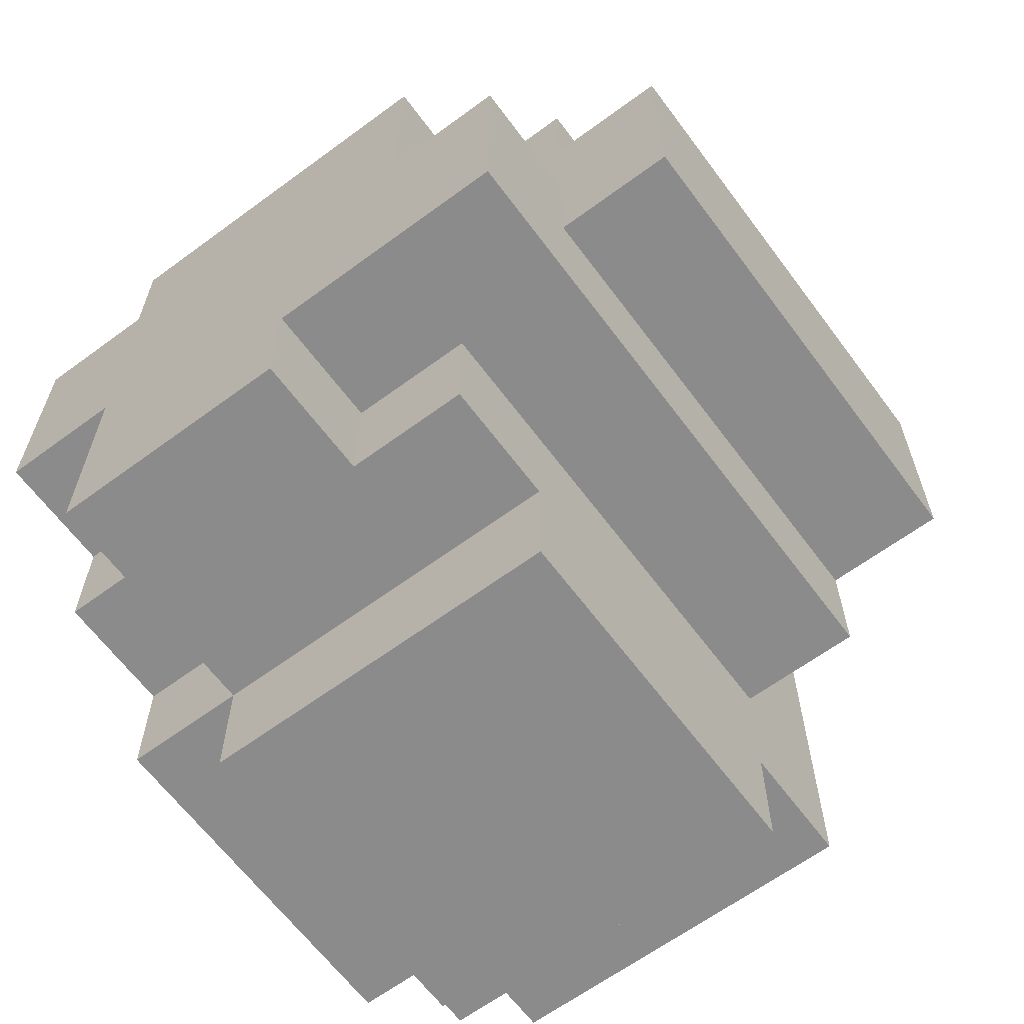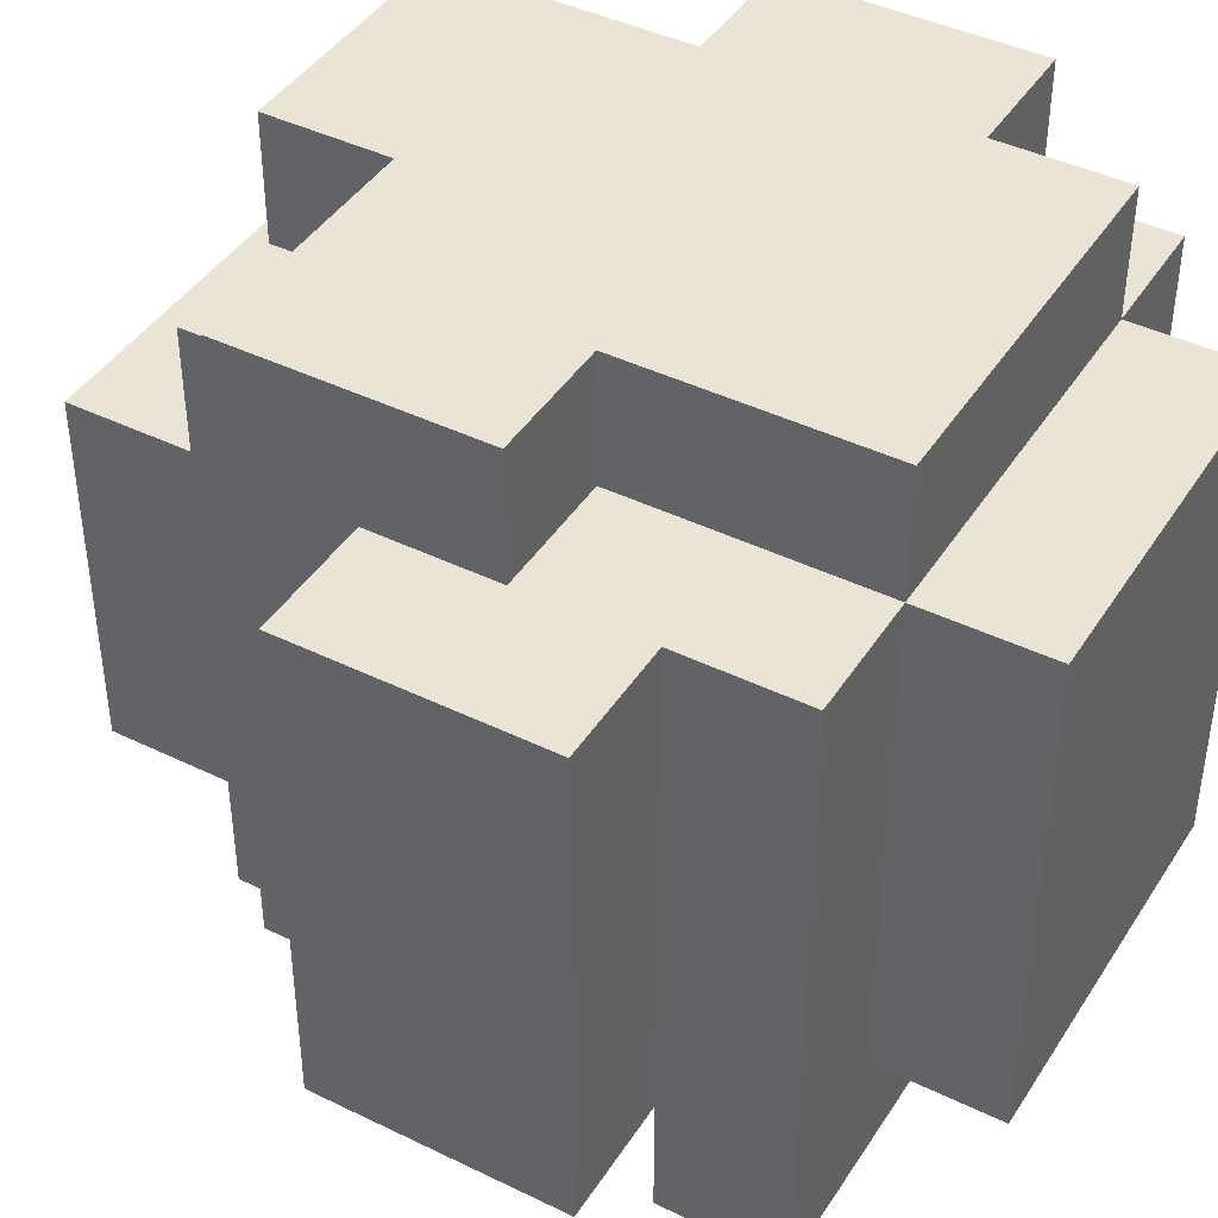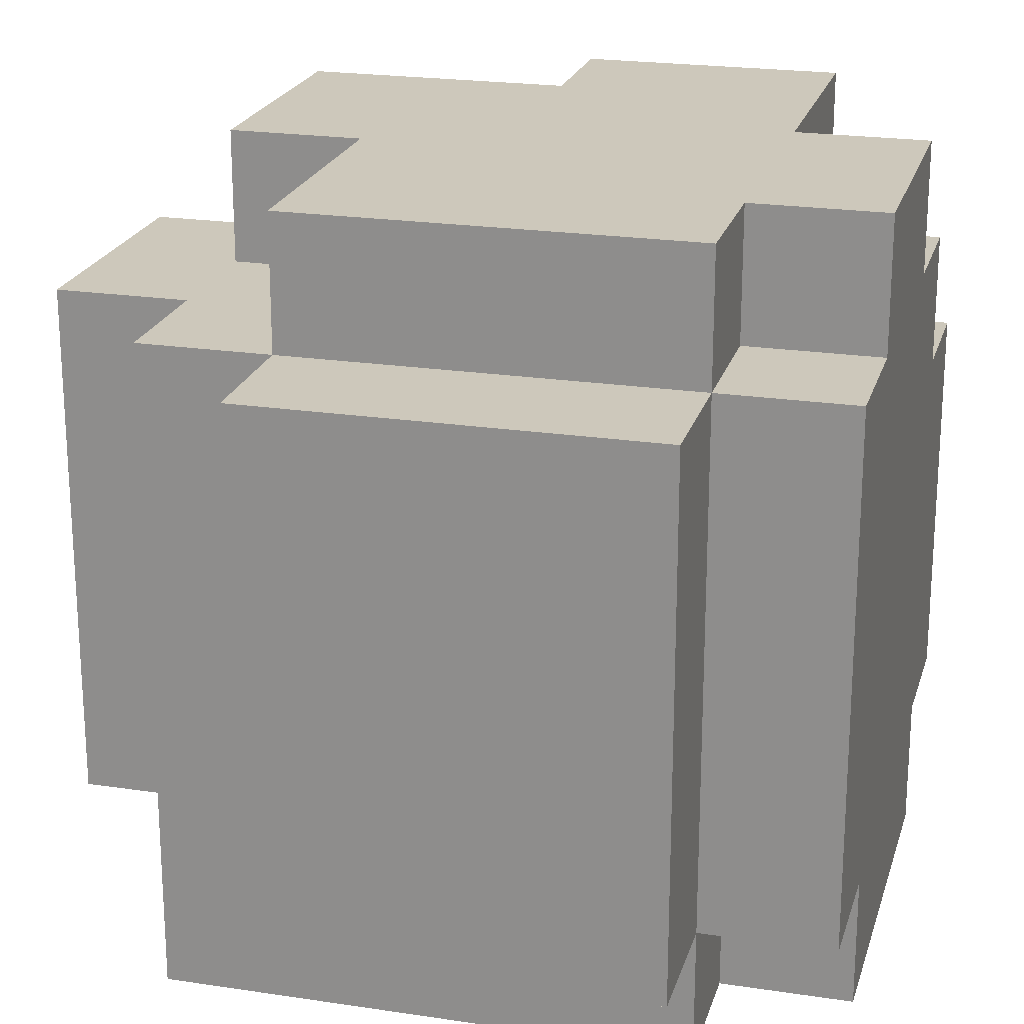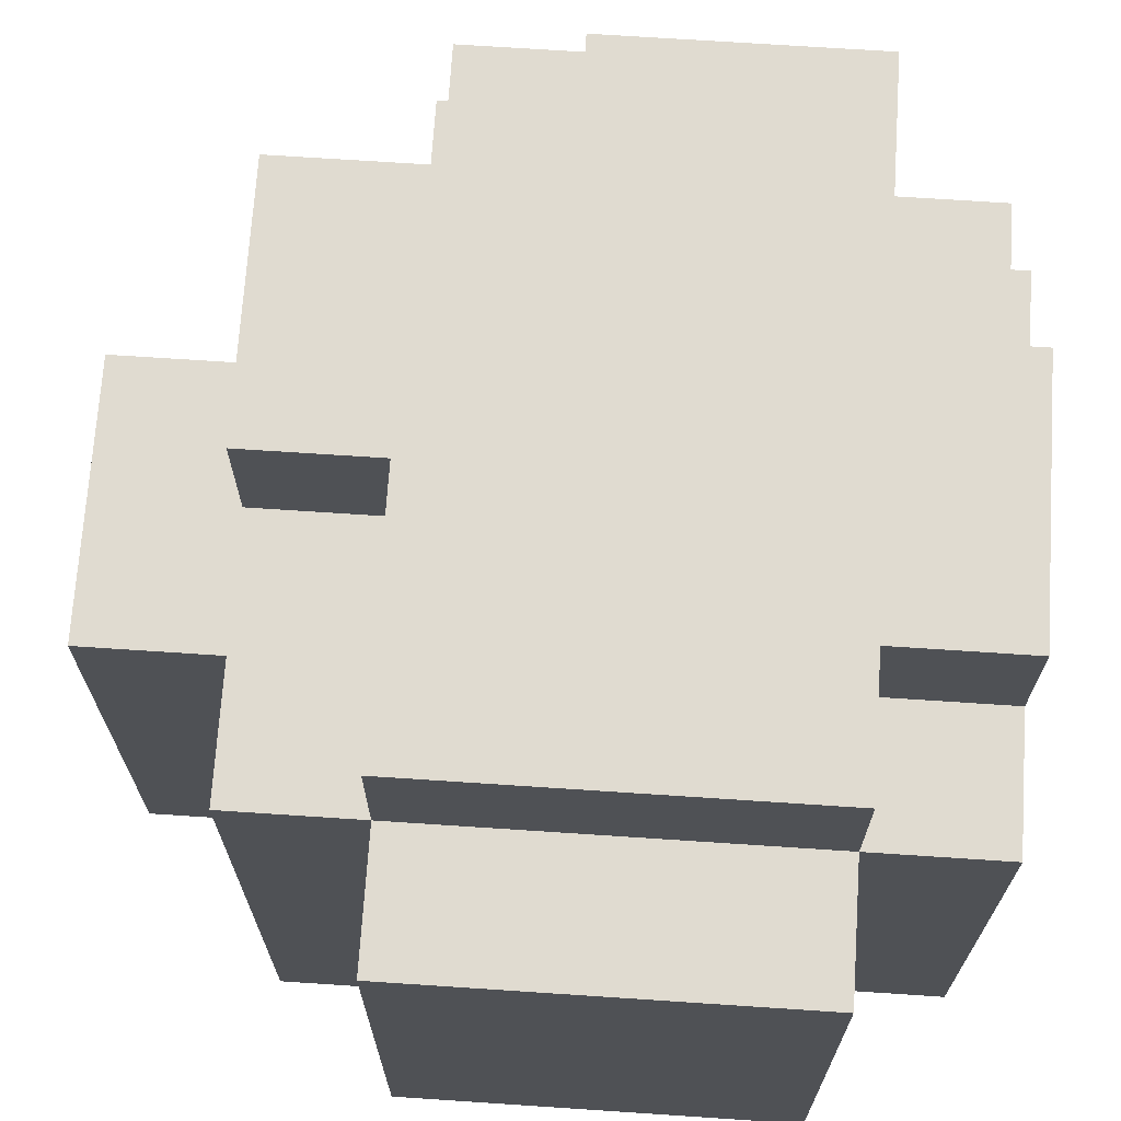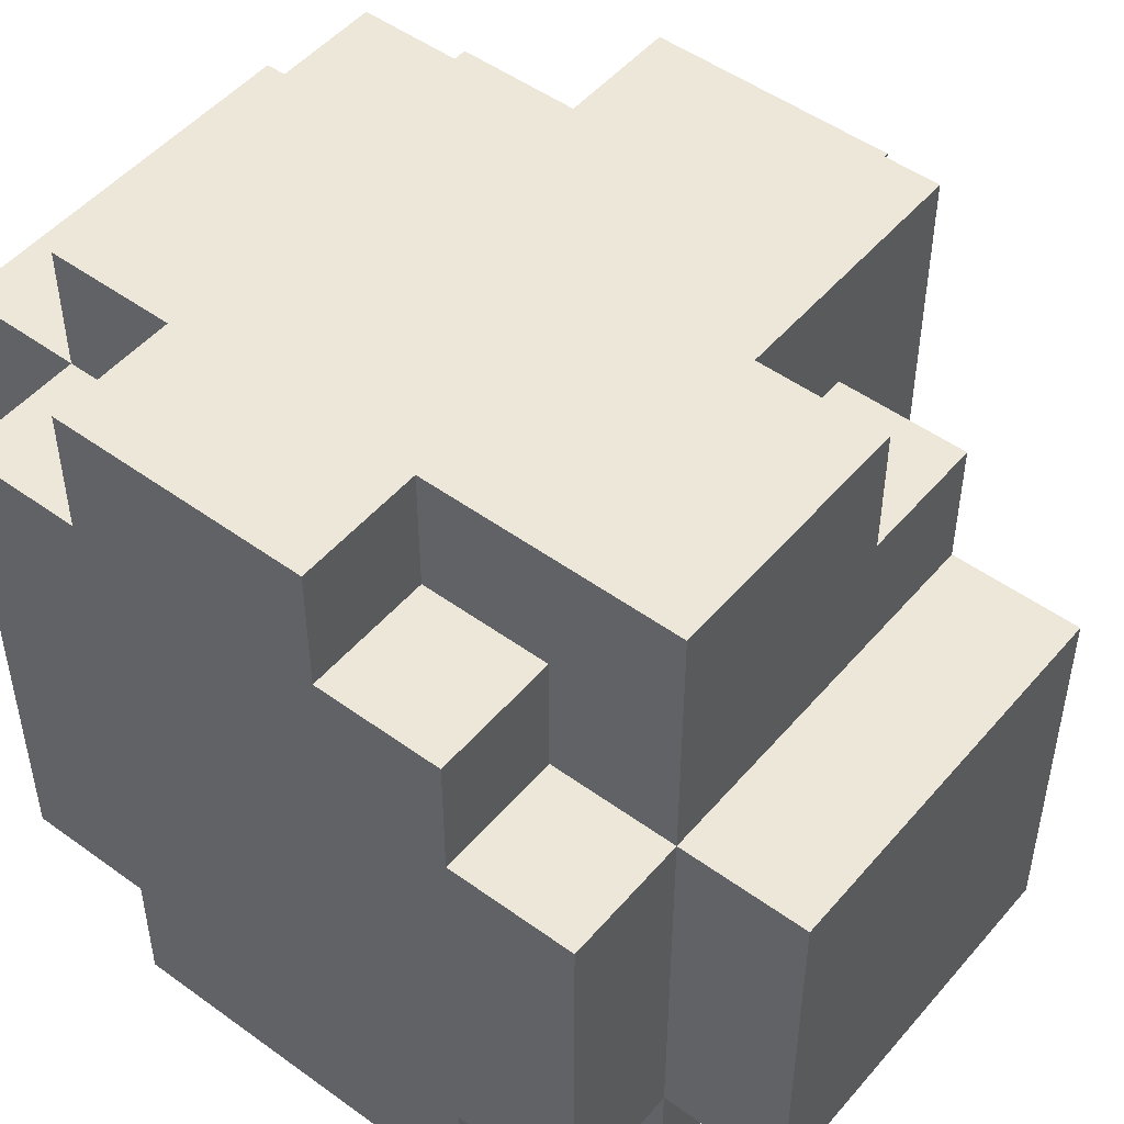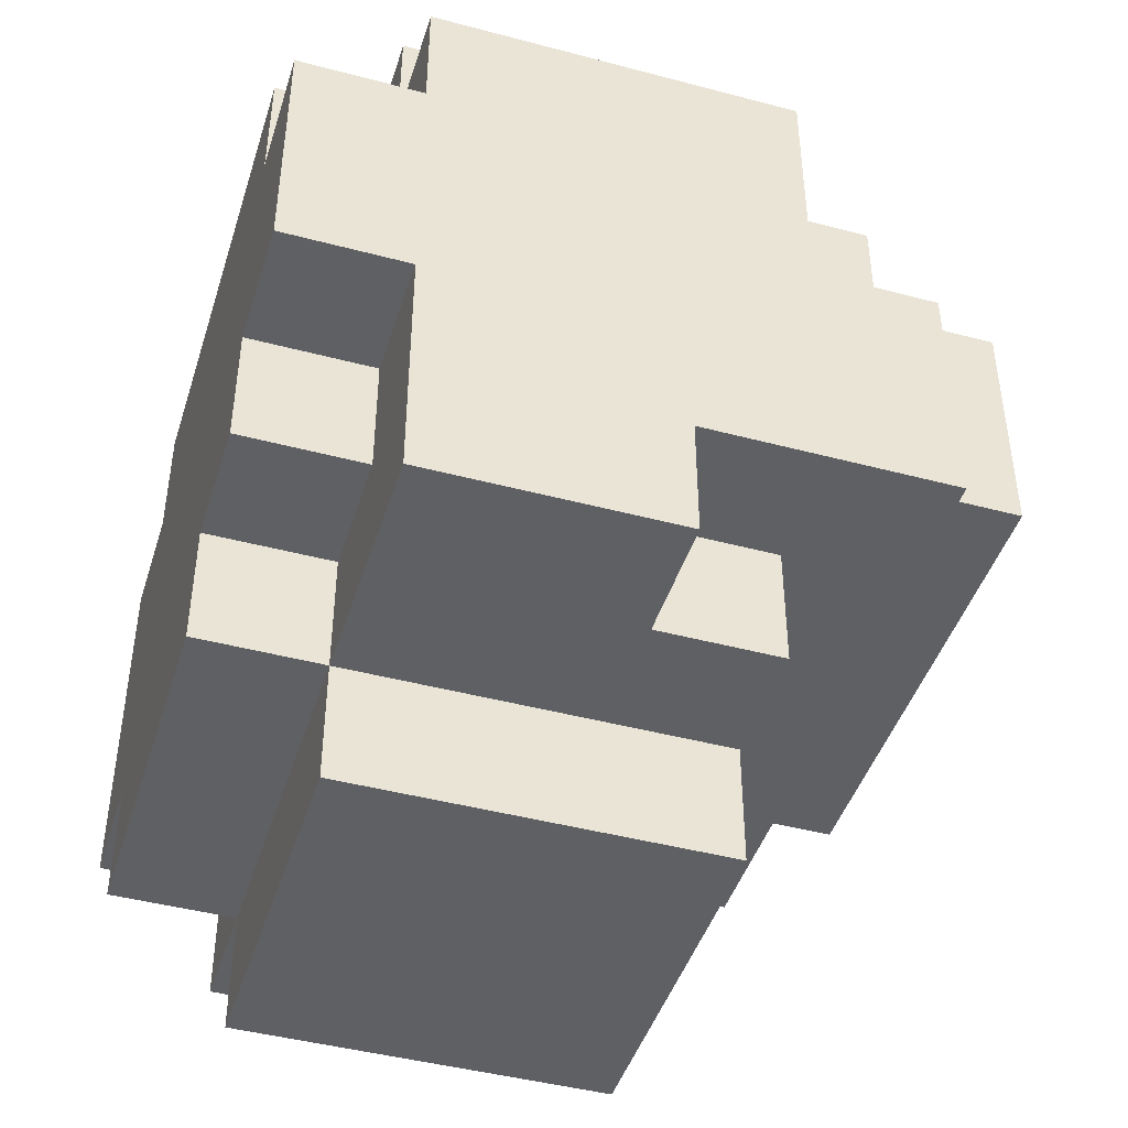
<metadata>
{"format":"obj","ext":"obj","renderer":"f3d","projection":"perspective","resolution":1024,"background":"white","views":[{"elev":-63.9,"azim":-143.4,"up":"+Z"},{"elev":42.6,"azim":-59.8,"up":"+Y"},{"elev":21.8,"azim":14.9,"up":"+Y"},{"elev":70.0,"azim":3.8,"up":"+Y"},{"elev":49.7,"azim":128.7,"up":"+Y"},{"elev":-44.5,"azim":162.8,"up":"+Z"}]}
</metadata>
<code>
o
v -0.5 0.1 -0.1
v -0.5 0.1 -0.3
v -0.5 0.5 -0.1
v -0.5 0.5 -0.3
v -0.4 0 -7.451e-08
v -0.4 0 -0.1
v -0.4 0.1 -7.451e-08
v -0.4 0.1 -0.1
v -0.4 0.1 -0.3
v -0.4 0.1 -0.4
v -0.4 0.5 -7.451e-08
v -0.4 0.5 -0.1
v -0.4 0.5 -0.2
v -0.4 0.5 -0.3
v -0.4 0.6 -0.2
v -0.4 0.6 -0.3
v -0.4 0.6 -0.4
v -0.3 0 -0.1
v -0.3 0 -0.5
v -0.3 0.1 0.1
v -0.3 0.1 -7.451e-08
v -0.3 0.1 -0.1
v -0.3 0.1 -0.4
v -0.3 0.1 -0.5
v -0.3 0.1 -0.6
v -0.3 0.3 0.1
v -0.3 0.3 -7.451e-08
v -0.3 0.4 0.1
v -0.3 0.4 -7.451e-08
v -0.3 0.4 -0.5
v -0.3 0.4 -0.6
v -0.3 0.5 0.1
v -0.3 0.5 -7.451e-08
v -0.3 0.5 -0.2
v -0.3 0.5 -0.4
v -0.3 0.5 -0.5
v -0.3 0.6 -7.451e-08
v -0.3 0.6 -0.2
v -0.2 0.5 -0.4
v -0.2 0.5 -0.5
v -0.2 0.6 -0.4
v -0.2 0.6 -0.5
v 0 0 -7.451e-08
v 0 0 -0.1
v 0 0 -0.4
v 0 0 -0.5
v 0 0.1 0.1
v 0 0.1 -7.451e-08
v 0 0.1 -0.1
v 0 0.1 -0.4
v 0 0.1 -0.5
v 0 0.1 -0.6
v 0 0.2 0.1
v 0 0.2 -7.451e-08
v 0 0.3 0.1
v 0 0.3 -7.451e-08
v 0 0.4 0.1
v 0 0.4 -7.451e-08
v 0 0.4 -0.4
v 0 0.4 -0.5
v 0 0.4 -0.6
v 0 0.5 0.1
v 0 0.5 -7.451e-08
v 0 0.5 -0.1
v 0 0.5 -0.3
v 0 0.5 -0.4
v 0 0.6 -7.451e-08
v 0 0.6 -0.1
v 0 0.6 -0.3
v 0 0.6 -0.5
v 0.1 0 -0.1
v 0.1 0 -0.4
v 0.1 0.1 -7.451e-08
v 0.1 0.1 -0.1
v 0.1 0.1 -0.4
v 0.1 0.1 -0.5
v 0.1 0.4 -0.4
v 0.1 0.4 -0.5
v 0.1 0.5 -7.451e-08
v 0.1 0.5 -0.1
v 0.1 0.5 -0.3
v 0.1 0.5 -0.4
v 0.1 0.6 -0.1
v 0.1 0.6 -0.3
v -0.3 0.1 0.1
v -0.3 0.3 0.1
v -0.3 0.4 0.1
v -0.3 0.5 0.1
v -0.2 0.1 0.1
v -0.2 0.2 0.1
v -0.2 0.3 0.1
v -0.2 0.4 0.1
v -0.1 0.3 0.1
v -0.1 0.4 0.1
v 0 0.1 0.1
v 0 0.2 0.1
v 0 0.3 0.1
v 0 0.4 0.1
v 0 0.5 0.1
v -0.4 0 -7.451e-08
v -0.4 0.1 -7.451e-08
v -0.4 0.5 -7.451e-08
v -0.3 0 -7.451e-08
v -0.3 0.1 -7.451e-08
v -0.3 0.3 -7.451e-08
v -0.3 0.4 -7.451e-08
v -0.3 0.5 -7.451e-08
v -0.3 0.6 -7.451e-08
v -0.2 0.1 -7.451e-08
v 0 0 -7.451e-08
v 0 0.1 -7.451e-08
v 0 0.2 -7.451e-08
v 0 0.3 -7.451e-08
v 0 0.4 -7.451e-08
v 0 0.5 -7.451e-08
v 0 0.6 -7.451e-08
v 0.1 0.1 -7.451e-08
v 0.1 0.5 -7.451e-08
v -0.5 0.1 -0.1
v -0.5 0.5 -0.1
v -0.4 0.1 -0.1
v -0.4 0.5 -0.1
v 0 0 -0.1
v 0 0.1 -0.1
v 0 0.5 -0.1
v 0 0.6 -0.1
v 0.1 0 -0.1
v 0.1 0.1 -0.1
v 0.1 0.5 -0.1
v 0.1 0.6 -0.1
v -0.4 0.5 -0.2
v -0.4 0.6 -0.2
v -0.3 0.5 -0.2
v -0.3 0.6 -0.2
v -0.4 0 -0.1
v -0.4 0.1 -0.1
v -0.3 0 -0.1
v -0.3 0.1 -0.1
v -0.5 0.1 -0.3
v -0.5 0.5 -0.3
v -0.4 0.1 -0.3
v -0.4 0.5 -0.3
v 0 0.5 -0.3
v 0 0.6 -0.3
v 0.1 0.5 -0.3
v 0.1 0.6 -0.3
v -0.4 0.1 -0.4
v -0.4 0.6 -0.4
v -0.3 0.1 -0.4
v -0.3 0.5 -0.4
v -0.2 0.5 -0.4
v -0.2 0.6 -0.4
v 0 0 -0.4
v 0 0.1 -0.4
v 0 0.4 -0.4
v 0 0.5 -0.4
v 0.1 0 -0.4
v 0.1 0.1 -0.4
v 0.1 0.4 -0.4
v 0.1 0.5 -0.4
v -0.3 0 -0.5
v -0.3 0.1 -0.5
v -0.3 0.4 -0.5
v -0.3 0.5 -0.5
v -0.2 0.5 -0.5
v -0.2 0.6 -0.5
v 0 0 -0.5
v 0 0.1 -0.5
v 0 0.4 -0.5
v 0 0.6 -0.5
v 0.1 0.1 -0.5
v 0.1 0.4 -0.5
v -0.3 0.1 -0.6
v -0.3 0.4 -0.6
v 0 0.1 -0.6
v 0 0.4 -0.6
v -0.4 0 -7.451e-08
v -0.3 0 -7.451e-08
v 0 0 -7.451e-08
v -0.4 0 -0.1
v -0.3 0 -0.1
v 0 0 -0.1
v 0.1 0 -0.1
v 0 0 -0.4
v 0.1 0 -0.4
v -0.3 0 -0.5
v 0 0 -0.5
v -0.3 0.1 0.1
v -0.2 0.1 0.1
v 0 0.1 0.1
v -0.3 0.1 -7.451e-08
v -0.2 0.1 -7.451e-08
v 0 0.1 -7.451e-08
v 0.1 0.1 -7.451e-08
v -0.5 0.1 -0.1
v -0.4 0.1 -0.1
v -0.3 0.1 -0.1
v 0 0.1 -0.1
v 0.1 0.1 -0.1
v -0.5 0.1 -0.3
v -0.4 0.1 -0.3
v -0.4 0.1 -0.4
v -0.3 0.1 -0.4
v 0 0.1 -0.4
v 0.1 0.1 -0.4
v -0.3 0.1 -0.5
v 0 0.1 -0.5
v 0.1 0.1 -0.5
v -0.3 0.1 -0.6
v 0 0.1 -0.6
v 0 0.4 -0.4
v 0.1 0.4 -0.4
v -0.3 0.4 -0.5
v 0 0.4 -0.5
v 0.1 0.4 -0.5
v -0.3 0.4 -0.6
v 0 0.4 -0.6
v -0.3 0.5 0.1
v 0 0.5 0.1
v -0.4 0.5 -7.451e-08
v -0.3 0.5 -7.451e-08
v 0 0.5 -7.451e-08
v 0.1 0.5 -7.451e-08
v -0.5 0.5 -0.1
v -0.4 0.5 -0.1
v 0 0.5 -0.1
v 0.1 0.5 -0.1
v -0.4 0.5 -0.2
v -0.3 0.5 -0.2
v -0.5 0.5 -0.3
v -0.4 0.5 -0.3
v 0 0.5 -0.3
v 0.1 0.5 -0.3
v -0.3 0.5 -0.4
v -0.2 0.5 -0.4
v 0 0.5 -0.4
v 0.1 0.5 -0.4
v -0.3 0.5 -0.5
v -0.2 0.5 -0.5
v -0.3 0.6 -7.451e-08
v 0 0.6 -7.451e-08
v 0 0.6 -0.1
v 0.1 0.6 -0.1
v -0.4 0.6 -0.2
v -0.3 0.6 -0.2
v -0.4 0.6 -0.3
v -0.3 0.6 -0.3
v 0 0.6 -0.3
v 0.1 0.6 -0.3
v -0.4 0.6 -0.4
v -0.2 0.6 -0.4
v -0.2 0.6 -0.5
v 0 0.6 -0.5
f 3 2 1
f 4 2 3
f 7 6 5
f 8 6 7
f 11 8 7
f 12 8 11
f 14 10 9
f 15 14 13
f 16 10 14
f 16 14 15
f 17 10 16
f 22 19 18
f 23 19 22
f 24 19 23
f 26 21 20
f 27 21 26
f 28 27 26
f 29 27 28
f 30 25 24
f 30 24 23
f 31 25 30
f 32 29 28
f 33 29 32
f 35 30 23
f 36 30 35
f 37 34 33
f 38 34 37
f 41 40 39
f 42 40 41
f 43 44 48
f 48 44 49
f 45 46 50
f 50 46 51
f 47 48 53
f 53 48 54
f 53 54 55
f 55 54 56
f 55 56 57
f 57 56 58
f 51 52 60
f 60 52 61
f 57 58 62
f 62 58 63
f 59 60 66
f 63 64 67
f 67 64 68
f 65 66 69
f 66 60 70
f 69 66 70
f 71 72 74
f 74 72 75
f 73 74 77
f 75 76 77
f 74 75 77
f 77 76 78
f 73 77 79
f 79 77 80
f 80 77 81
f 81 77 82
f 80 81 83
f 83 81 84
f 89 86 85
f 90 86 89
f 91 87 86
f 91 86 90
f 92 88 87
f 92 87 91
f 93 91 90
f 93 92 91
f 94 88 92
f 94 92 93
f 95 90 89
f 96 93 90
f 96 90 95
f 97 94 93
f 97 93 96
f 98 88 94
f 98 94 97
f 99 88 98
f 103 101 100
f 104 102 101
f 104 101 103
f 105 102 104
f 106 102 105
f 107 102 106
f 109 104 103
f 110 109 103
f 111 109 110
f 115 108 107
f 116 108 115
f 117 114 113
f 117 115 114
f 117 112 111
f 117 113 112
f 118 115 117
f 121 120 119
f 122 120 121
f 127 124 123
f 128 124 127
f 129 126 125
f 130 126 129
f 133 132 131
f 134 132 133
f 135 136 137
f 137 136 138
f 139 140 141
f 141 140 142
f 143 144 145
f 145 144 146
f 147 148 149
f 149 148 150
f 150 148 151
f 151 148 152
f 153 154 157
f 157 154 158
f 155 156 159
f 159 156 160
f 163 164 165
f 161 162 167
f 167 162 168
f 165 166 169
f 163 165 169
f 169 166 170
f 168 169 171
f 171 169 172
f 173 174 175
f 175 174 176
f 180 178 177
f 181 179 178
f 181 178 180
f 182 179 181
f 184 183 182
f 184 182 181
f 185 183 184
f 186 184 181
f 187 184 186
f 191 189 188
f 192 190 189
f 192 189 191
f 193 190 192
f 198 194 193
f 199 194 198
f 200 197 196
f 200 196 195
f 201 197 200
f 202 197 201
f 203 197 202
f 207 205 204
f 208 205 207
f 209 207 206
f 210 207 209
f 211 212 214
f 214 212 215
f 213 214 216
f 216 214 217
f 218 219 221
f 221 219 222
f 220 221 225
f 222 223 226
f 226 223 227
f 224 225 228
f 225 221 228
f 228 221 229
f 224 228 230
f 230 228 231
f 232 233 236
f 236 233 237
f 234 235 238
f 238 235 239
f 240 241 242
f 240 242 245
f 242 243 245
f 244 245 246
f 245 243 247
f 246 245 247
f 247 243 248
f 248 243 249
f 246 247 250
f 247 248 250
f 250 248 251
f 251 248 252
f 252 248 253

</code>
